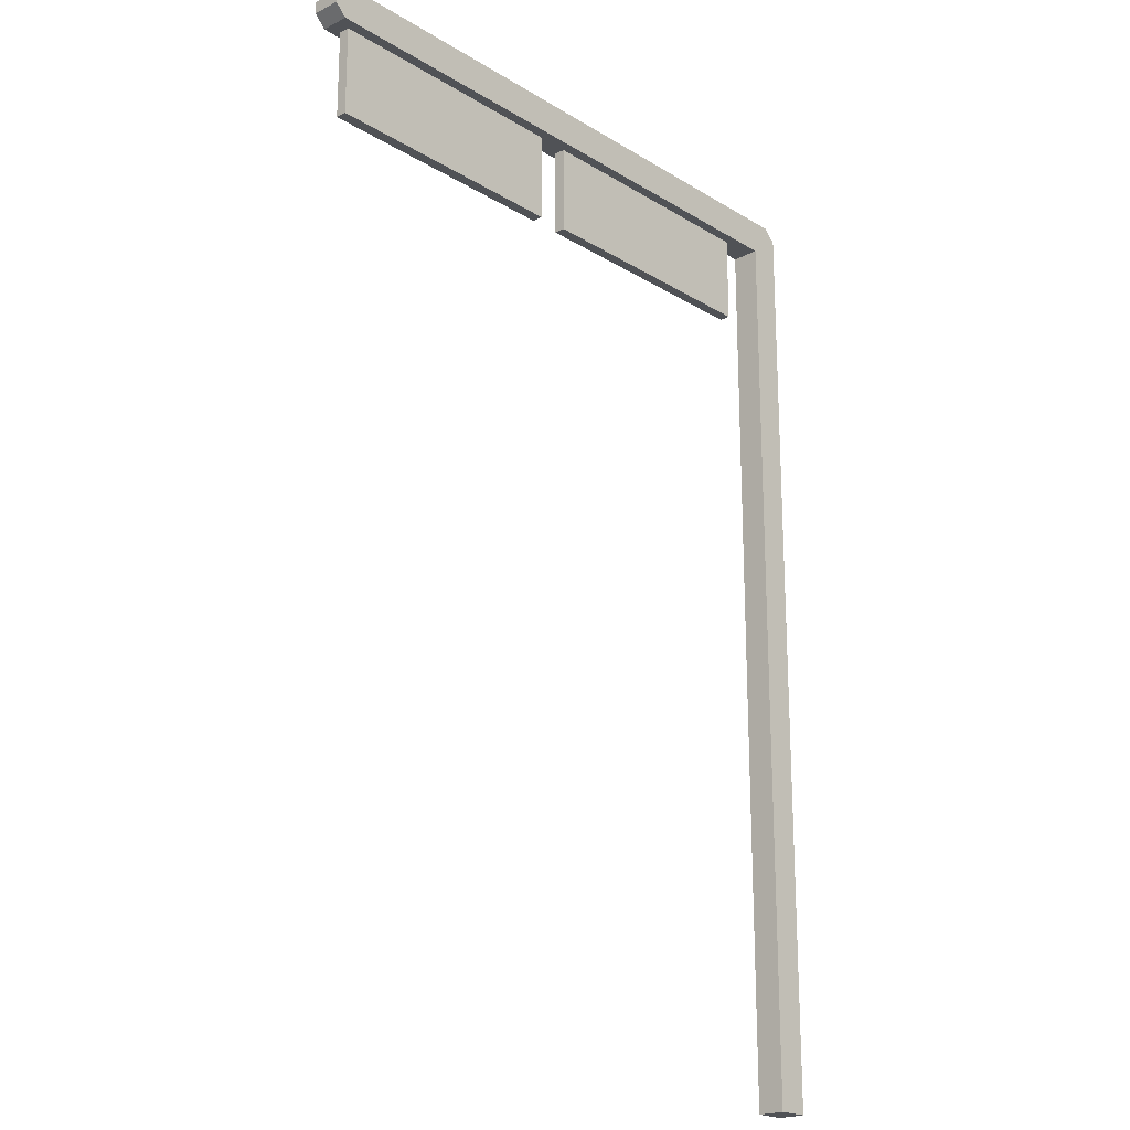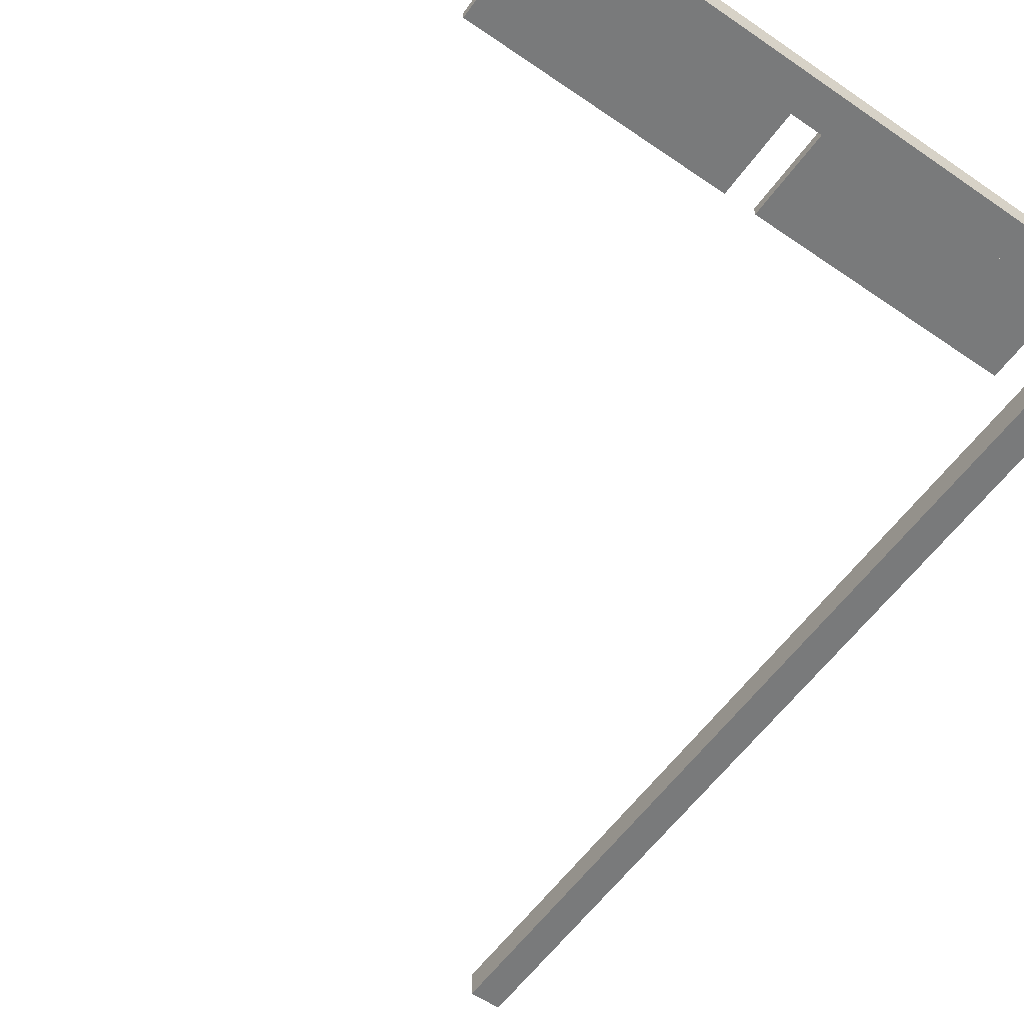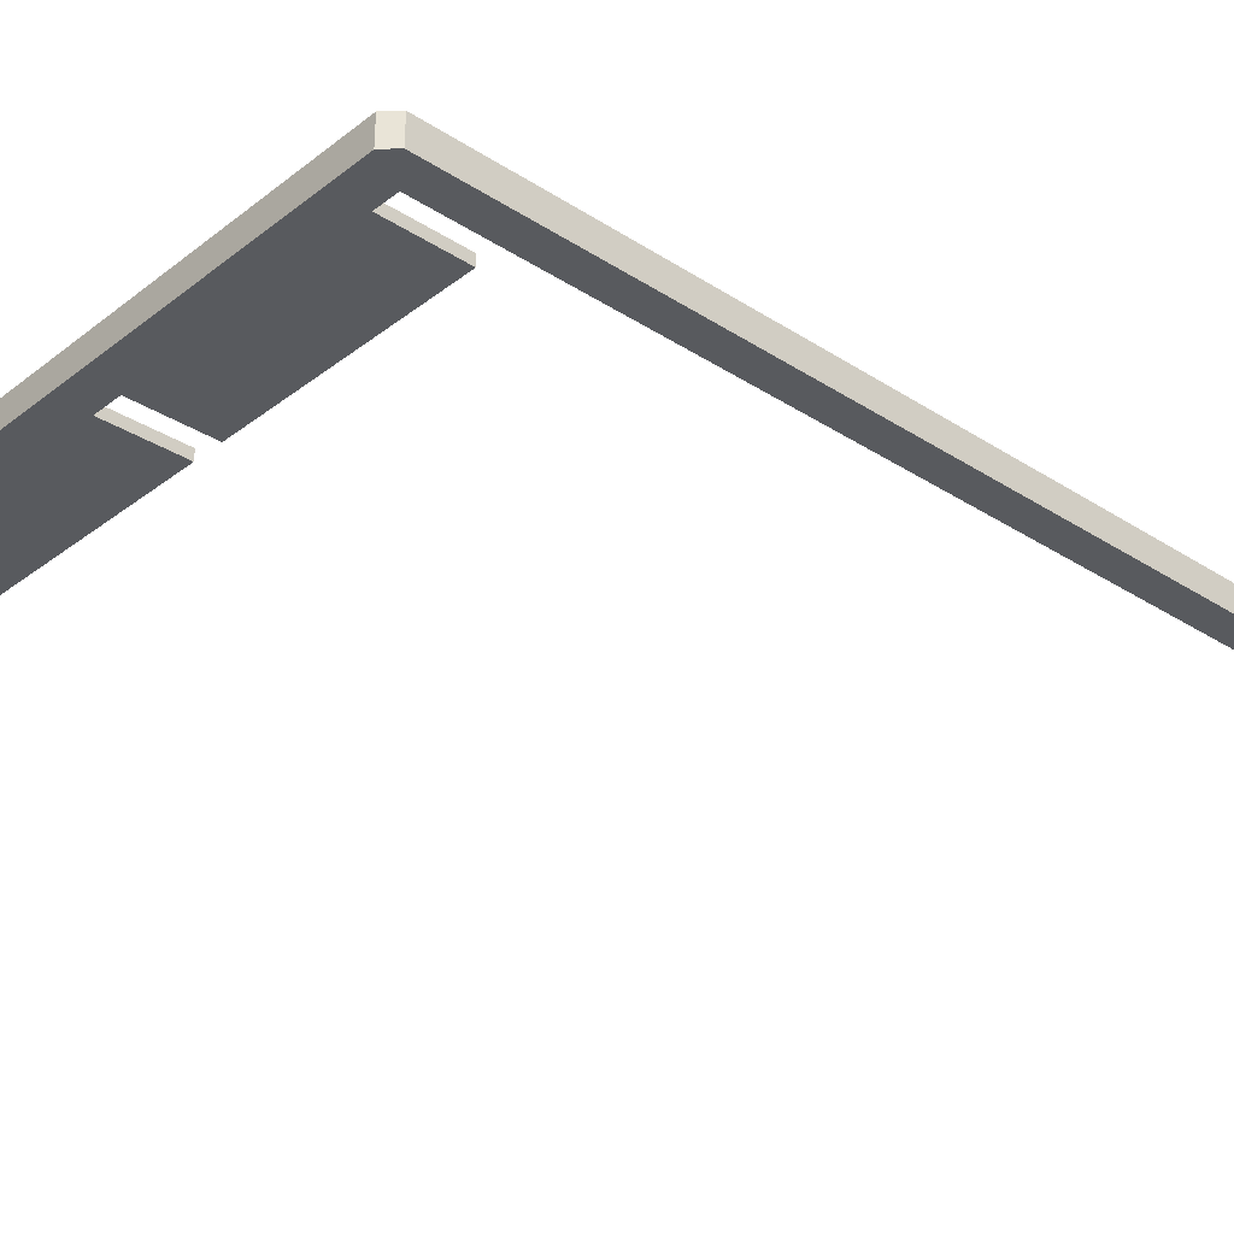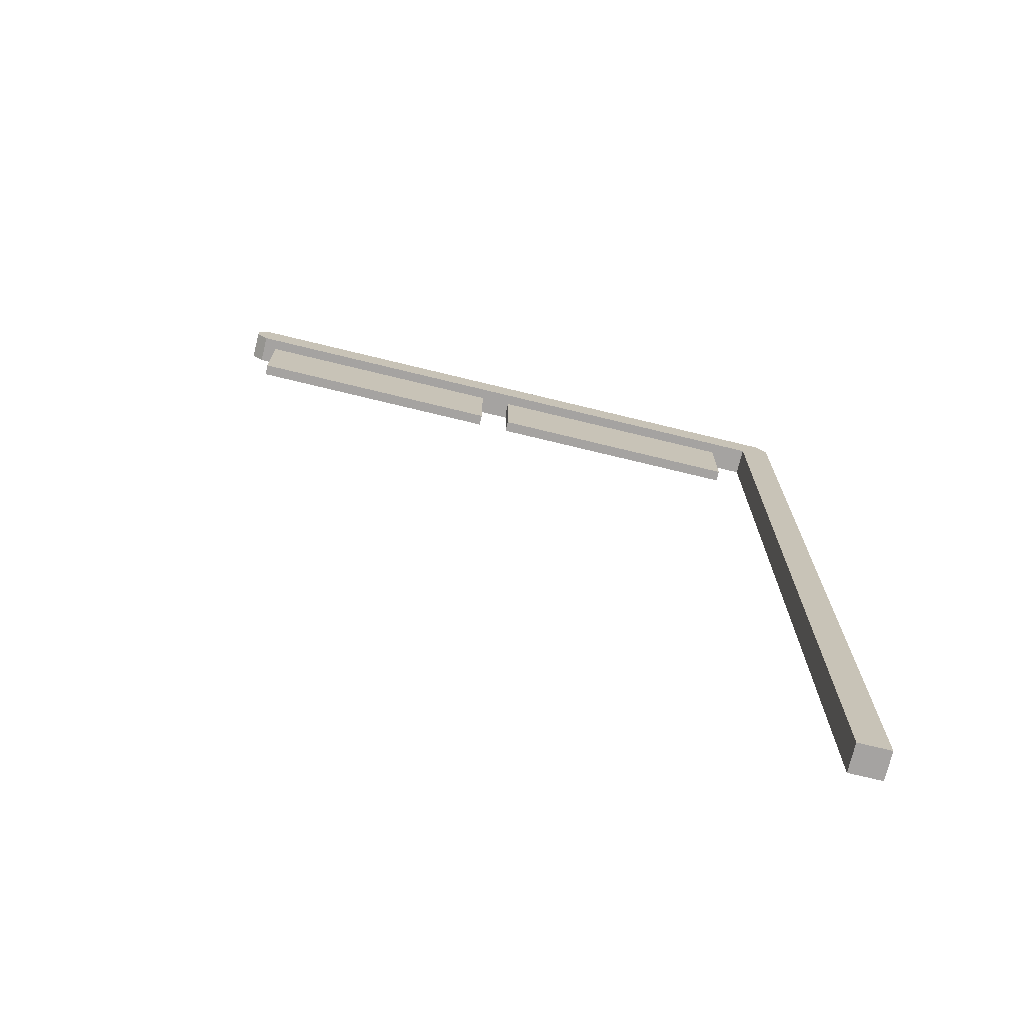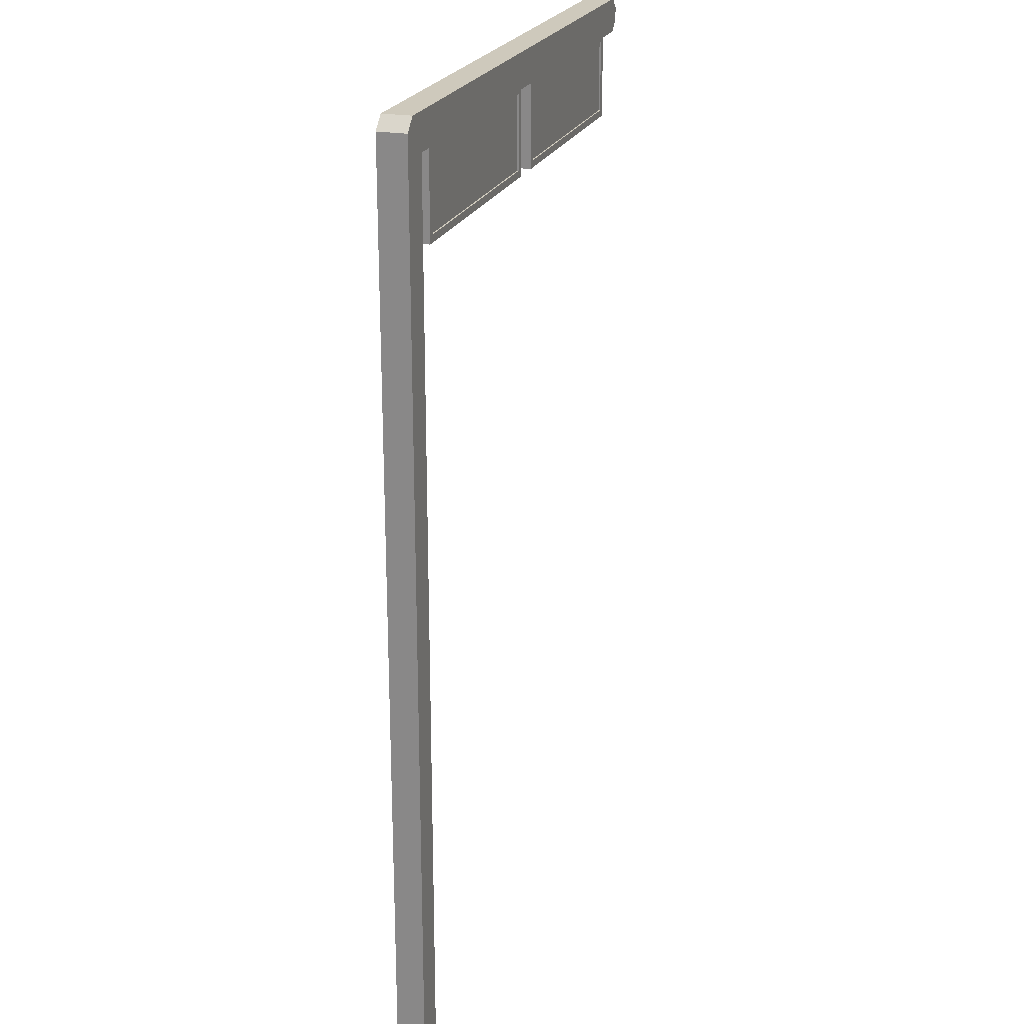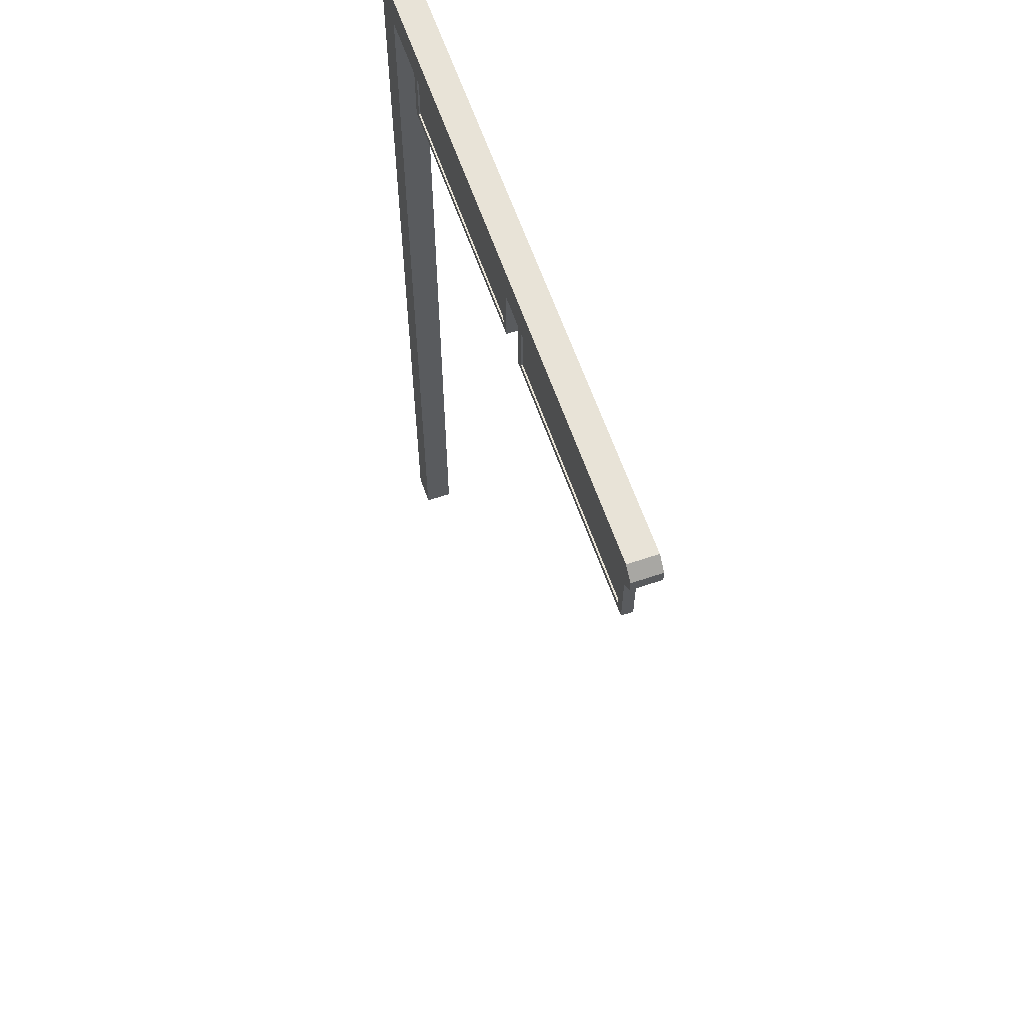
<metadata>
{"format":"obj","ext":"obj","renderer":"f3d","projection":"perspective","resolution":1024,"background":"white","views":[{"elev":-20.7,"azim":132.4,"up":"+Y"},{"elev":-58.0,"azim":144.5,"up":"+Z"},{"elev":-30.6,"azim":-132.7,"up":"+Z"},{"elev":-73.1,"azim":166.3,"up":"+Y"},{"elev":22.5,"azim":-72.2,"up":"+Y"},{"elev":62.0,"azim":71.0,"up":"+Y"}]}
</metadata>
<code>
g Freeway_Sign_2_Pole_Cube.009
v -0.635 -36.62 0.9414
v -0.635 23.58 0.9414
v -0.635 -36.62 -0.9786
v -0.635 23.58 -0.9786
v 1.565 -36.62 0.9414
v 1.565 23.58 0.9414
v 1.565 -36.62 -0.9786
v 1.565 23.58 -0.9786
v 1.565 28.58 -0.9786
v 1.565 28.58 0.9414
v 1.565 26.18 -0.9786
v 1.565 26.18 0.9414
v -0.635 26.18 0.9414
v -0.635 26.18 -0.9786
v 42.79 28.58 -0.9786
v 43.56 27.81 -0.9786
v 43.56 27.81 0.9414
v 42.79 28.58 0.9414
v 43.56 26.96 -0.9786
v 42.79 26.18 -0.9786
v 42.79 26.18 0.9414
v 43.56 26.96 0.9414
v 0.2104 28.58 0.9414
v -0.635 27.74 0.9414
v -0.635 27.74 -0.9786
v 0.2104 28.58 -0.9786
f 1 2 4 3
f 3 4 8 7
f 7 8 6 5
f 5 6 2 1
f 3 7 5 1
f 12 11 20 21
f 13 12 10 23 24
f 9 26 23 10
f 11 14 25 26 9
f 8 4 14 11
f 2 6 12 13
f 4 2 13 14
f 6 8 11 12
f 11 9 15 16 19 20
f 10 12 21 22 17 18
f 22 19 16 17
f 15 18 17 16
f 19 22 21 20
f 9 10 18 15
f 23 26 25 24
f 14 13 24 25
g Freeway_Sign_2_Sign_1_Cube.010
v 4.055 20.08 0.2814
v 4.055 26.18 0.2814
v 4.055 20.08 -0.2586
v 4.055 26.18 -0.2586
v 21.87 20.08 0.2814
v 21.87 26.18 0.2814
v 21.87 20.08 -0.2586
v 21.87 26.18 -0.2586
v 21.33 20.08 -0.2586
v 4.595 20.08 -0.2586
v 4.595 26.18 -0.2586
v 21.33 26.18 -0.2586
v 4.595 20.08 0.2814
v 21.33 20.08 0.2814
v 21.33 26.18 0.2814
v 4.595 26.18 0.2814
v 4.055 20.58 0.2814
v 4.055 25.68 0.2814
v 4.055 25.68 -0.2586
v 4.055 20.58 -0.2586
v 21.87 25.68 -0.2586
v 21.87 20.58 -0.2586
v 21.87 25.68 0.2814
v 21.87 20.58 0.2814
v 21.33 25.68 -0.01862
v 21.33 20.58 -0.01862
v 4.595 25.68 -0.01862
v 4.595 20.58 -0.01862
v 4.595 25.68 -0.2586
v 4.595 20.58 -0.2586
v 21.33 25.68 -0.2586
v 21.33 20.58 -0.2586
v 4.055 25.68 0.4814
v 4.055 26.18 0.4814
v 21.87 20.58 0.4814
v 21.87 20.08 0.4814
v 21.33 20.08 0.4814
v 4.595 26.18 0.4814
v 4.055 20.08 0.4814
v 4.595 20.08 0.4814
v 21.87 26.18 0.4814
v 21.33 26.18 0.4814
v 21.33 20.58 0.4814
v 4.595 20.58 0.4814
v 4.055 20.58 0.4814
v 21.87 25.68 0.4814
v 21.33 25.68 0.4814
v 4.595 25.68 0.4814
f 44 28 30 45
f 57 38 34 47
f 47 34 32 49
f 32 41 68 67
f 35 33 31 40
f 37 30 28 42
f 34 38 41 32
f 38 37 42 41
f 29 36 39 27
f 36 35 40 39
f 40 31 62 63
f 39 40 63 66
f 45 30 37 55
f 55 37 38 57
f 36 56 58 35
f 56 55 57 58
f 29 46 56 36
f 46 45 55 56
f 54 53 74 70
f 52 51 53 54
f 31 50 61 62
f 27 39 66 65
f 28 44 59 60
f 51 52 69 73
f 33 48 50 31
f 48 47 49 50
f 35 58 48 33
f 58 57 47 48
f 27 43 46 29
f 43 44 45 46
f 74 64 60 59
f 72 67 68 73
f 73 68 64 74
f 63 69 70 66
f 62 61 69 63
f 61 72 73 69
f 66 70 71 65
f 70 74 59 71
f 52 54 70 69
f 42 28 60 64
f 41 42 64 68
f 49 32 67 72
f 53 51 73 74
f 50 49 72 61
f 43 27 65 71
f 44 43 71 59
g Freeway_Sign_2_Sign_2_Cube.011
v 24.05 20.08 0.2814
v 24.05 26.18 0.2814
v 24.05 20.08 -0.2586
v 24.05 26.18 -0.2586
v 41.87 20.08 0.2814
v 41.87 26.18 0.2814
v 41.87 20.08 -0.2586
v 41.87 26.18 -0.2586
v 41.33 20.08 -0.2586
v 24.59 20.08 -0.2586
v 24.59 26.18 -0.2586
v 41.33 26.18 -0.2586
v 24.59 20.08 0.2814
v 41.33 20.08 0.2814
v 41.33 26.18 0.2814
v 24.59 26.18 0.2814
v 24.05 20.58 0.2814
v 24.05 25.68 0.2814
v 24.05 25.68 -0.2586
v 24.05 20.58 -0.2586
v 41.87 25.68 -0.2586
v 41.87 20.58 -0.2586
v 41.87 25.68 0.2814
v 41.87 20.58 0.2814
v 41.33 25.68 -0.01862
v 41.33 20.58 -0.01862
v 24.59 25.68 -0.01862
v 24.59 20.58 -0.01862
v 24.59 25.68 -0.2586
v 24.59 20.58 -0.2586
v 41.33 25.68 -0.2586
v 41.33 20.58 -0.2586
v 24.05 25.68 0.4814
v 24.05 26.18 0.4814
v 41.87 20.58 0.4814
v 41.87 20.08 0.4814
v 41.33 20.08 0.4814
v 24.59 26.18 0.4814
v 24.05 20.08 0.4814
v 24.59 20.08 0.4814
v 41.87 26.18 0.4814
v 41.33 26.18 0.4814
v 41.33 20.58 0.4814
v 24.59 20.58 0.4814
v 24.05 20.58 0.4814
v 41.87 25.68 0.4814
v 41.33 25.68 0.4814
v 24.59 25.68 0.4814
v 24.59 20.58 -0.05862
v 41.33 20.58 -0.05862
v 24.05 20.58 -0.05862
v 41.87 20.58 -0.05862
f 92 76 78 93
f 105 86 82 95
f 95 82 80 97
f 96 98 109 126
f 83 81 79 88
f 85 78 76 90
f 82 86 89 80
f 86 85 90 89
f 77 84 87 75
f 84 83 88 87
f 102 101 122 118
f 79 98 109 110
f 93 78 85 103
f 103 85 86 105
f 84 104 106 83
f 104 103 105 106
f 77 94 104 84
f 94 93 103 104
f 94 104 123 125
f 100 99 101 102
f 75 87 114 113
f 76 92 107 108
f 99 100 117 121
f 104 106 124 123
f 81 96 98 79
f 96 95 97 98
f 83 106 96 81
f 106 105 95 96
f 75 91 94 77
f 91 92 93 94
f 122 112 108 107
f 120 115 116 121
f 121 116 112 122
f 111 117 118 114
f 110 109 117 111
f 109 120 121 117
f 114 118 119 113
f 118 122 107 119
f 87 88 111 114
f 88 79 110 111
f 80 89 116 115
f 100 102 118 117
f 90 76 108 112
f 106 96 126 124
f 89 90 112 116
f 97 80 115 120
f 101 99 121 122
f 98 97 120 109
f 91 75 113 119
f 91 94 125 119
f 92 91 119 107
g Freeway_Sign_2_Plane_1_Cube.012
v 4.055 20.08 0.3714
v 4.055 26.18 0.3714
v 21.87 20.08 0.3714
v 21.87 26.18 0.3714
f 129 130 128 127
g Freeway_Sign_2_Plane_2_Cube.013
v 24.05 20.08 0.3714
v 24.05 26.18 0.3714
v 41.87 20.08 0.3714
v 41.87 26.18 0.3714
f 133 134 132 131

</code>
